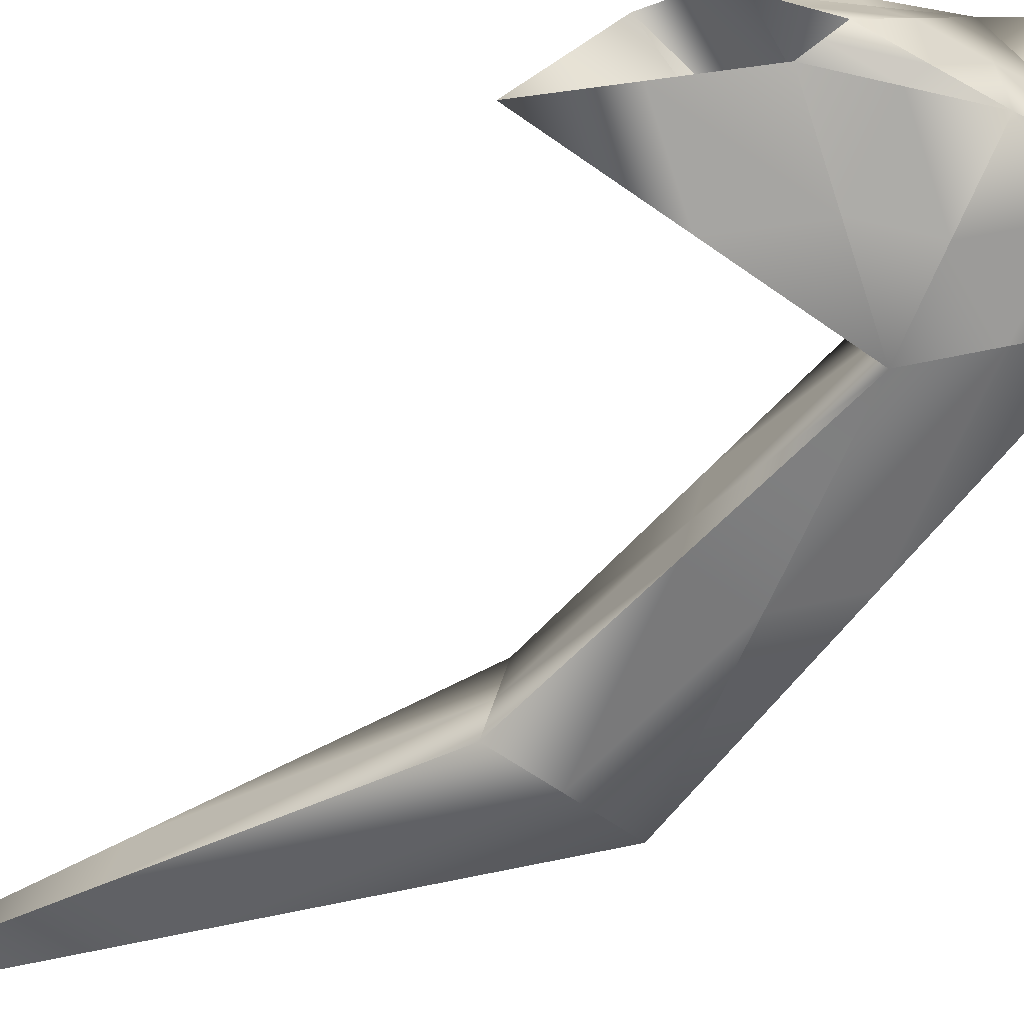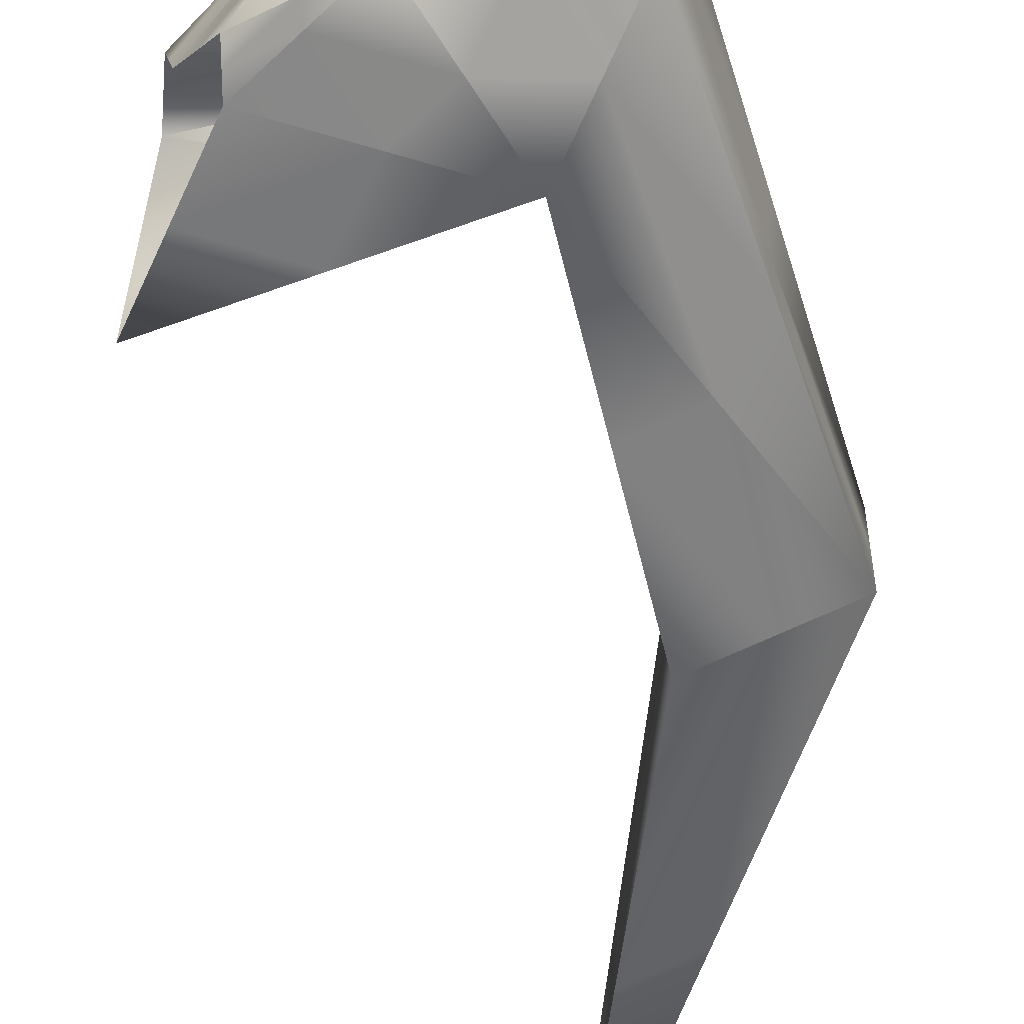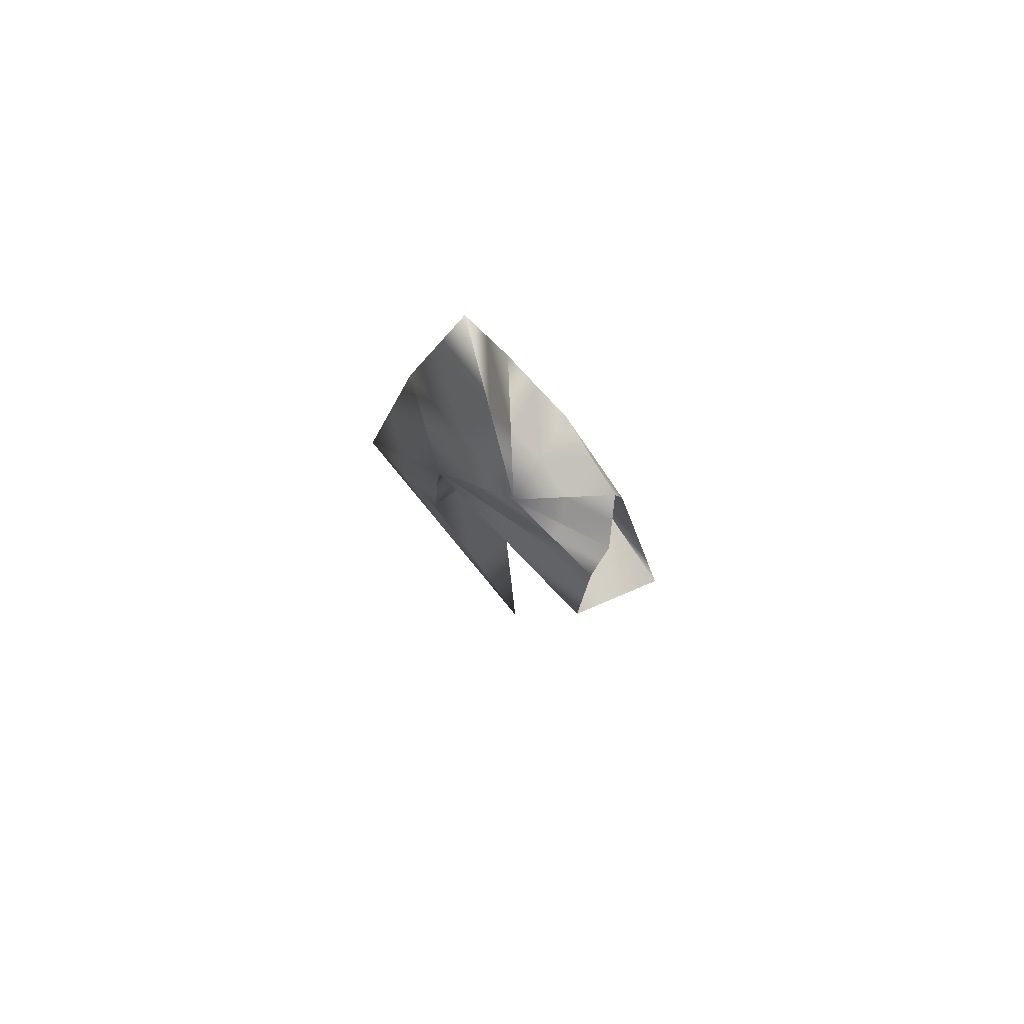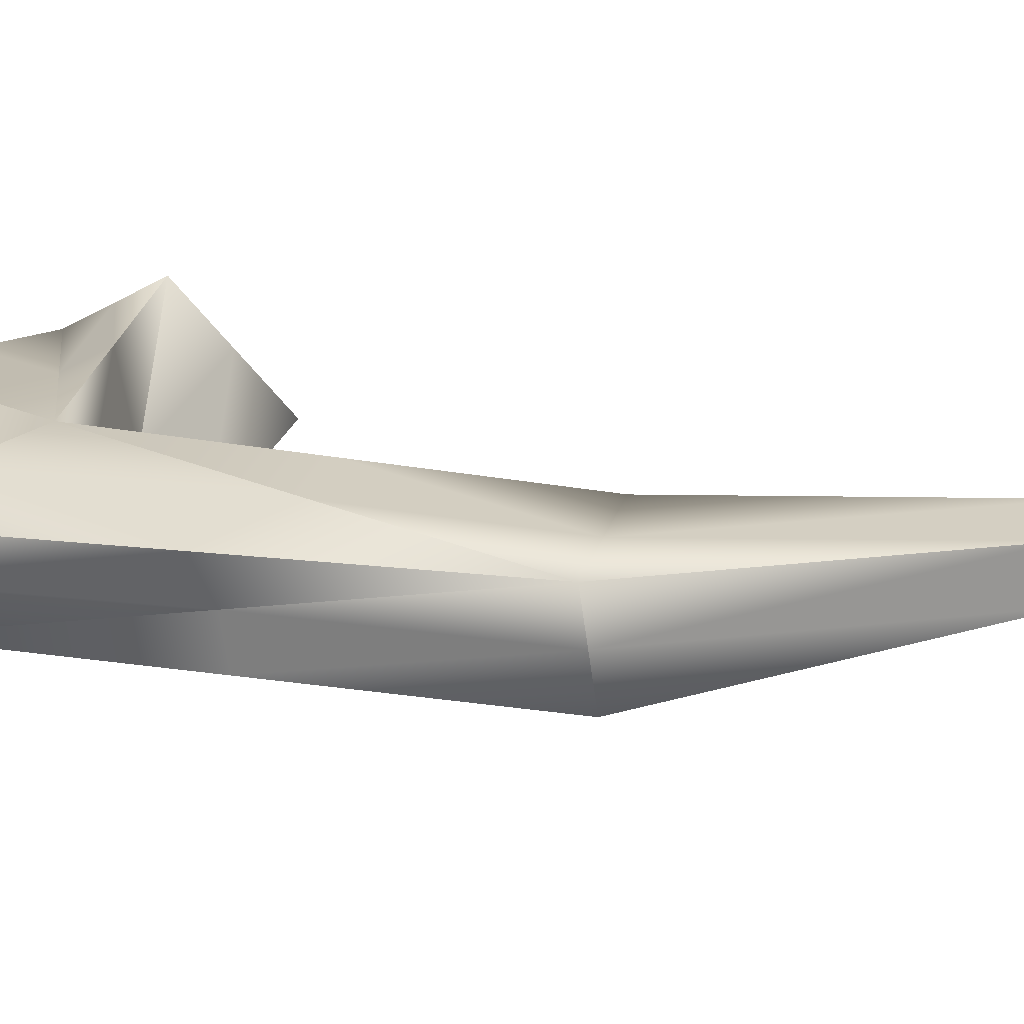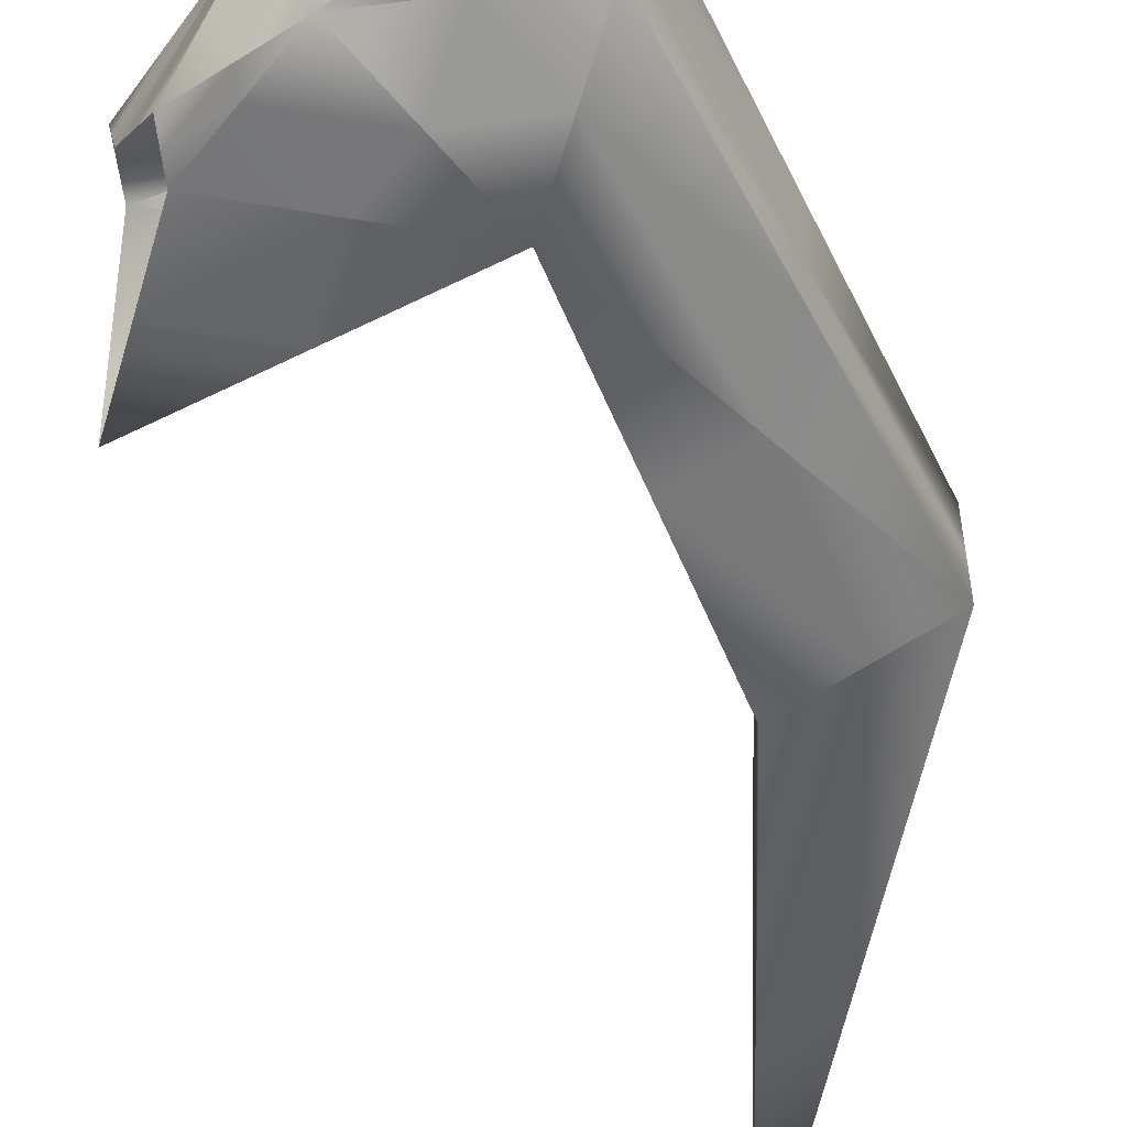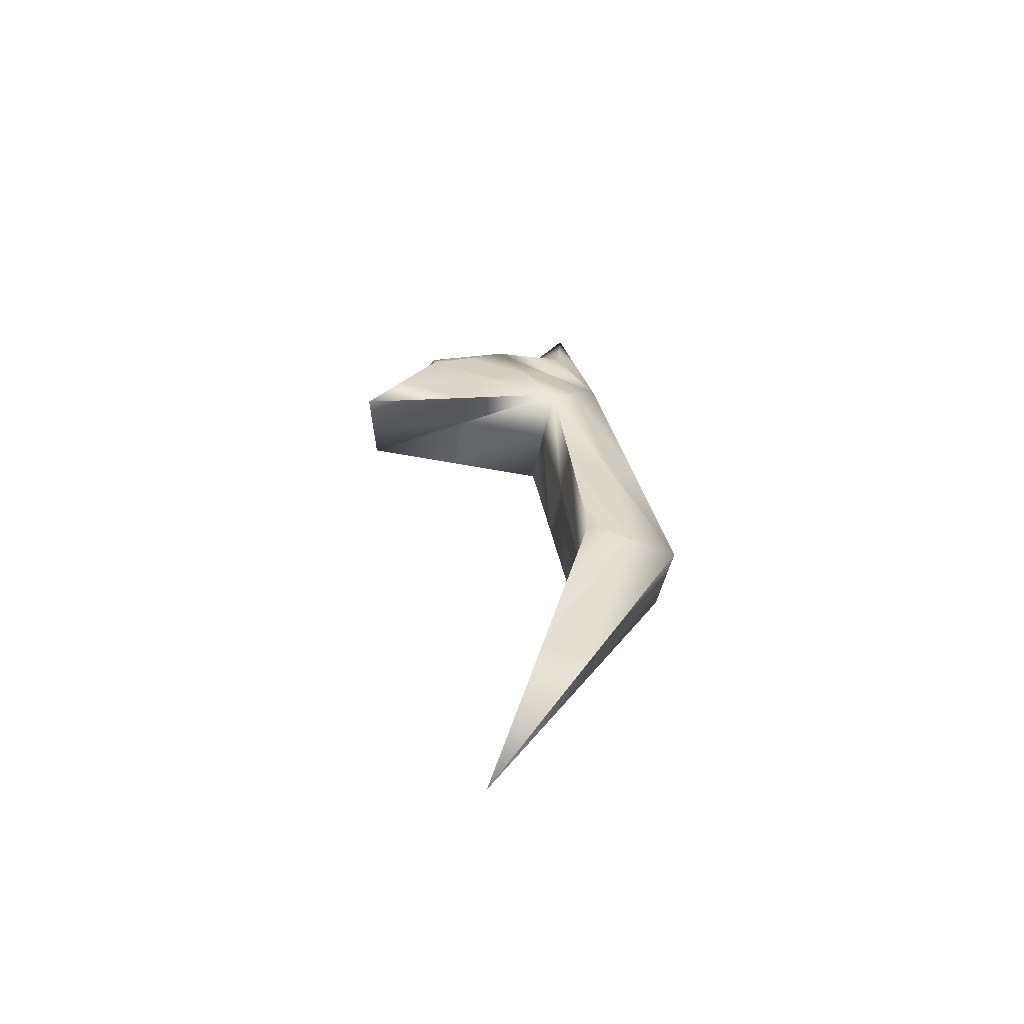
<metadata>
{"format":"obj","ext":"obj","renderer":"f3d","projection":"perspective","resolution":1024,"background":"white","views":[{"elev":-69.6,"azim":128.0,"up":"+Z"},{"elev":-60.1,"azim":-174.4,"up":"+Z"},{"elev":76.2,"azim":45.8,"up":"+Y"},{"elev":25.3,"azim":-85.8,"up":"+Z"},{"elev":-55.2,"azim":-166.4,"up":"+Z"},{"elev":-61.5,"azim":166.0,"up":"+Y"}]}
</metadata>
<code>
v  -0.108 0.8029 0.0609
v  -0.3459 0.8046 0.0394
v  -0.168 0.5453 0.1224
v  -0.0814 0.5843 0.0082
v  0.0341 0.5324 0.0009
v  -0.1173 0.5732 -0.1348
v  -0.31 0.3803 0.1447
v  -0.072 0.3785 0.1661
v  -0.4226 -0.1923 0.1711
v  -0.5185 -0.0255 0.1274
v  -0.1923 0.491 -0.1192
v  -0.0976 0.3371 -0.1652
v  -0.2882 0.3068 -0.1423
v  -0.3344 0.7615 -0.0592
v  -0.3944 0.5039 0.0023
v  -0.2594 0.8436 -0.0748
v  -0.3078 0.5429 -0.1119
v  0.0291 0.2332 -0.1608
v  0.3574 0.1238 -0.1164
v  0.1349 0.0435 -0.1439
v  0.0973 0.1431 -0.0025
v  0.4256 0.0337 0.0419
v  0.0696 0.259 0.1433
v  0.087 0.1734 0.1858
v  0.3706 0.2189 0.1408
v  0.1212 0.4668 -0.1225
v  0.2479 0.363 -0.1181
v  0.125 0.4174 -0.1377
v  0.1571 0.478 0.0205
v  0.2013 0.4311 0.0738
v  0.2884 0.3655 -0.0496
v  0.2116 0.424 0.1211
v  0.3429 0.3116 0.0511
v  -0.3277 -1.295 0.0968
v  -0.1726 -1.322 0.0931
v  -0.4761 -0.6254 0.1502
v  -0.2573 -0.2499 -0.0209
v  -0.2038 0.1832 -0
v  -0.2675 -0.2196 0.1674
v  -0.4129 -0.2376 -0.1235
v  -0.5076 -0.0837 -0.0775
v  -0.507 -0.0686 0.0288
v  -0.1662 -1.348 -0.0505
v  -0.3146 -0.6782 0.0029
v  -0.3283 -1.31 -0.0095
v  -0.6317 -0.613 0.0476
v  -0.4702 -0.6659 -0.0998
v  -0.2508 -0.2754 -0.1646
v  -0.406 0.5471 0.101
v  -0.2859 1.062 -0.0221
v  0.07 0.5435 0.1439
v  -0.0017 0.5213 -0.142
v  -0.2328 0.6251 -0.1275
v  -0.214 0.2135 0.1884
v  -0.6311 -0.598 0.1539
v  -0.1935 0.1529 -0.1884
v  -0.3828 0.4607 -0.0963
v  0.4633 -0.0659 -0.0994
v  0.2516 0.3136 -0.1333
v  0.388 0.1332 0.1833
v  0.3532 0.3046 0.0983
v  0.2441 0.4124 -0.103
v  0.3327 0.3186 0.0038
v  -0.321 -0.6527 0.1465
v  -0.0243 -1.992 0.0397
v  -0.6323 -0.6281 -0.0587
v  -0.3081 -0.7037 -0.1408
o PataDelanteraIzq
g PataDelanteraIzq
f 1 2 3
f 4 5 6
f 3 7 8
f 9 7 10
f 11 12 13
f 2 14 15
f 14 16 17
f 18 19 20
f 21 20 22
f 23 24 25
f 26 27 28
f 29 30 31
f 30 32 33
f 34 35 36
f 37 38 39
f 40 41 13
f 42 10 15
f 35 43 44
f 45 34 46
f 43 45 47
f 16 1 4
f 36 39 9
f 17 6 11
f 12 28 18
f 24 38 21
f 32 8 23
f 5 29 26
f 44 48 37
f 48 47 40
f 41 46 42
f 2 49 3
f 1 50 2
f 3 51 1
f 5 52 6
f 4 51 5
f 6 53 4
f 7 54 8
f 3 49 7
f 8 51 3
f 7 49 10
f 9 54 7
f 10 55 9
f 12 56 13
f 11 52 12
f 13 57 11
f 14 57 15
f 2 50 14
f 15 49 2
f 16 53 17
f 14 50 16
f 17 57 14
f 19 58 20
f 18 59 19
f 20 56 18
f 20 58 22
f 21 56 20
f 22 60 21
f 24 60 25
f 23 54 24
f 25 61 23
f 27 59 28
f 26 62 27
f 28 52 26
f 30 63 31
f 29 51 30
f 31 62 29
f 32 61 33
f 30 51 32
f 33 63 30
f 35 64 36
f 34 65 35
f 36 55 34
f 38 54 39
f 37 56 38
f 39 64 37
f 41 57 13
f 40 66 41
f 13 56 40
f 10 49 15
f 42 55 10
f 15 57 42
f 43 67 44
f 35 65 43
f 44 64 35
f 34 55 46
f 45 65 34
f 46 66 45
f 45 66 47
f 43 65 45
f 47 67 43
f 1 51 4
f 16 50 1
f 4 53 16
f 39 54 9
f 36 64 39
f 9 55 36
f 6 52 11
f 17 53 6
f 11 57 17
f 28 59 18
f 12 52 28
f 18 56 12
f 38 56 21
f 24 54 38
f 21 60 24
f 8 54 23
f 32 51 8
f 23 61 32
f 29 62 26
f 5 51 29
f 26 52 5
f 48 56 37
f 44 67 48
f 37 64 44
f 47 66 40
f 48 67 47
f 40 56 48
f 46 55 42
f 41 66 46
f 42 57 41

</code>
